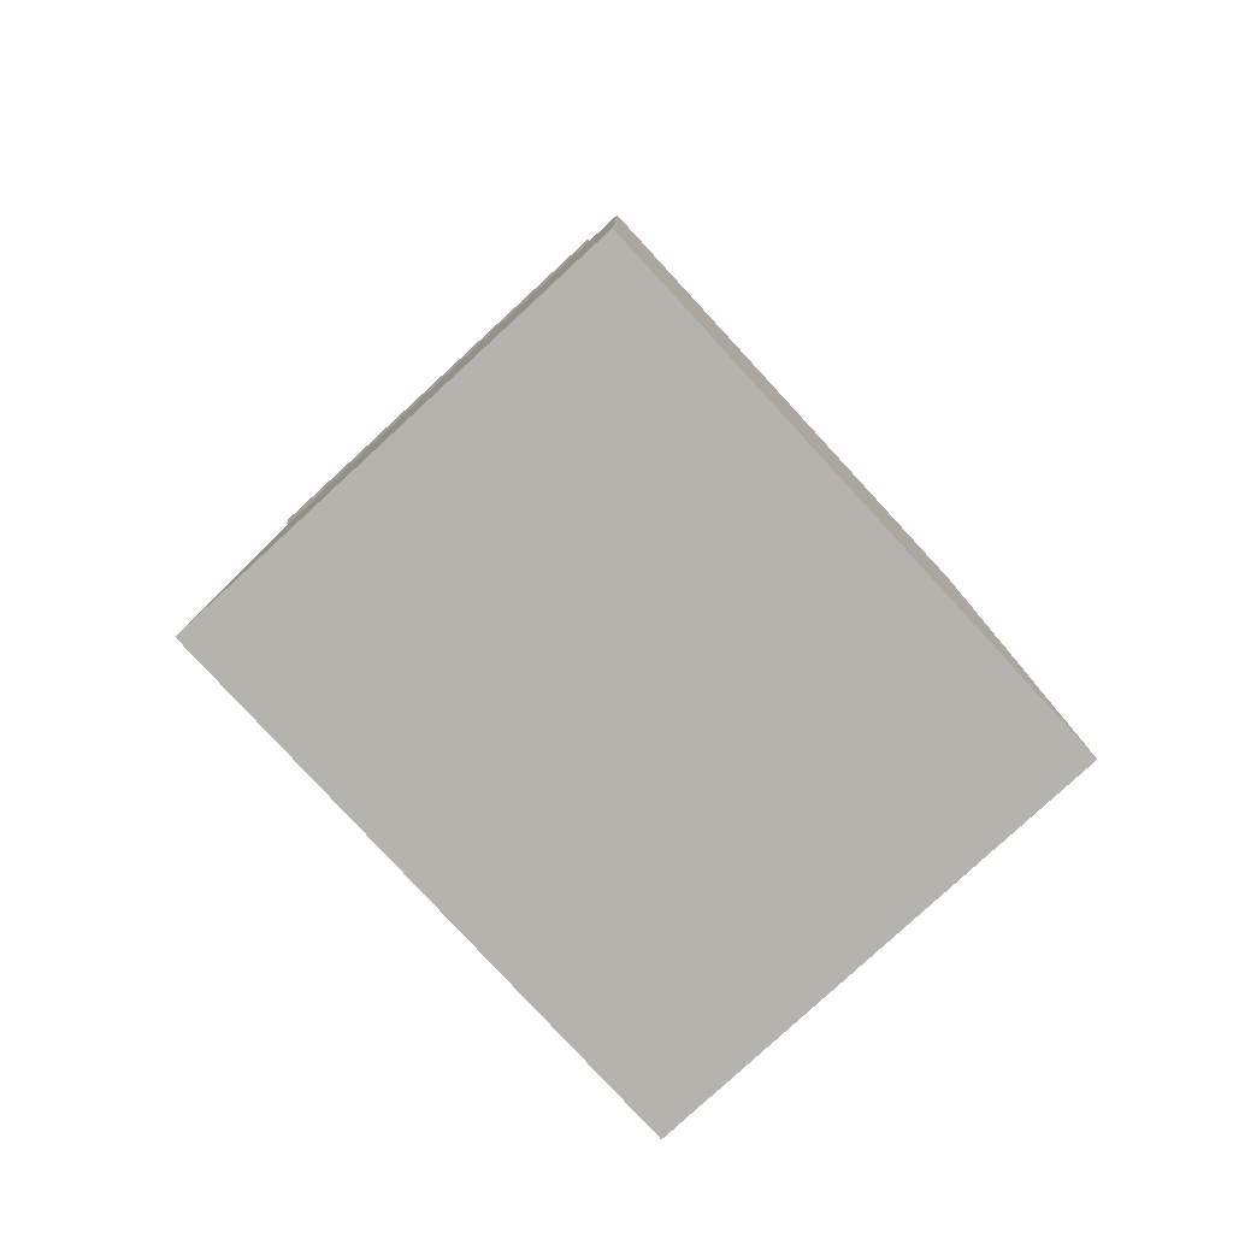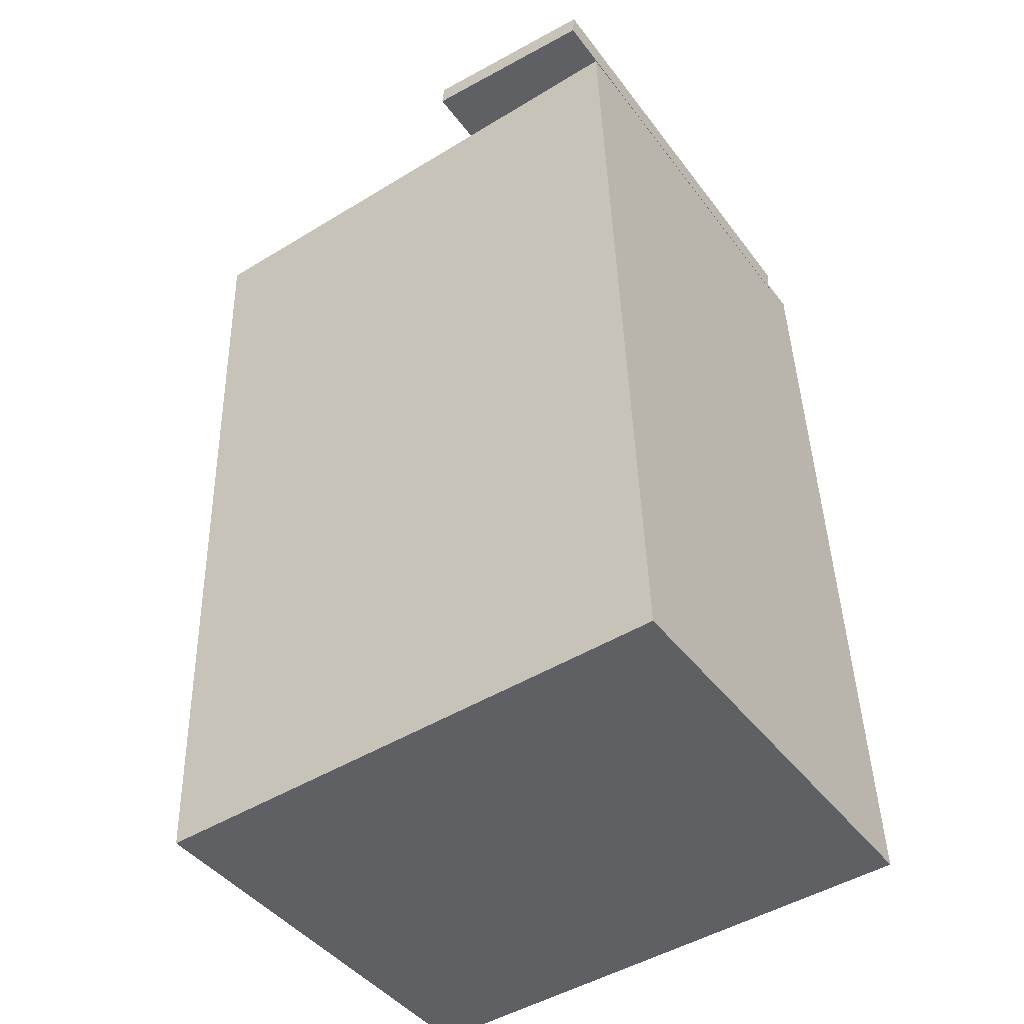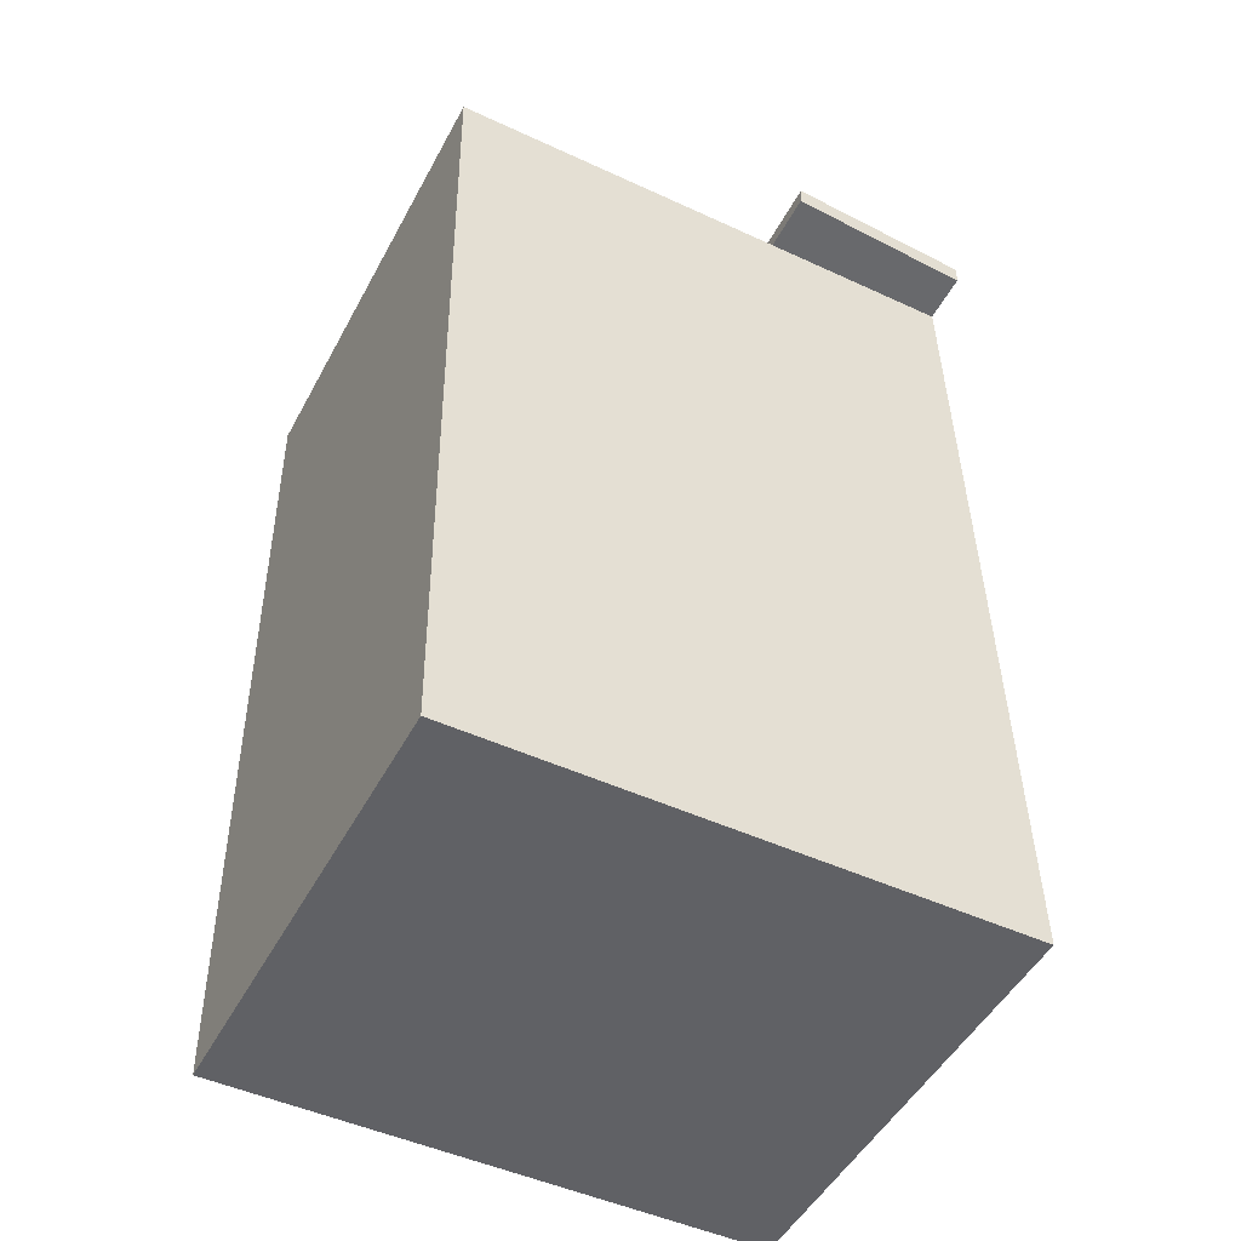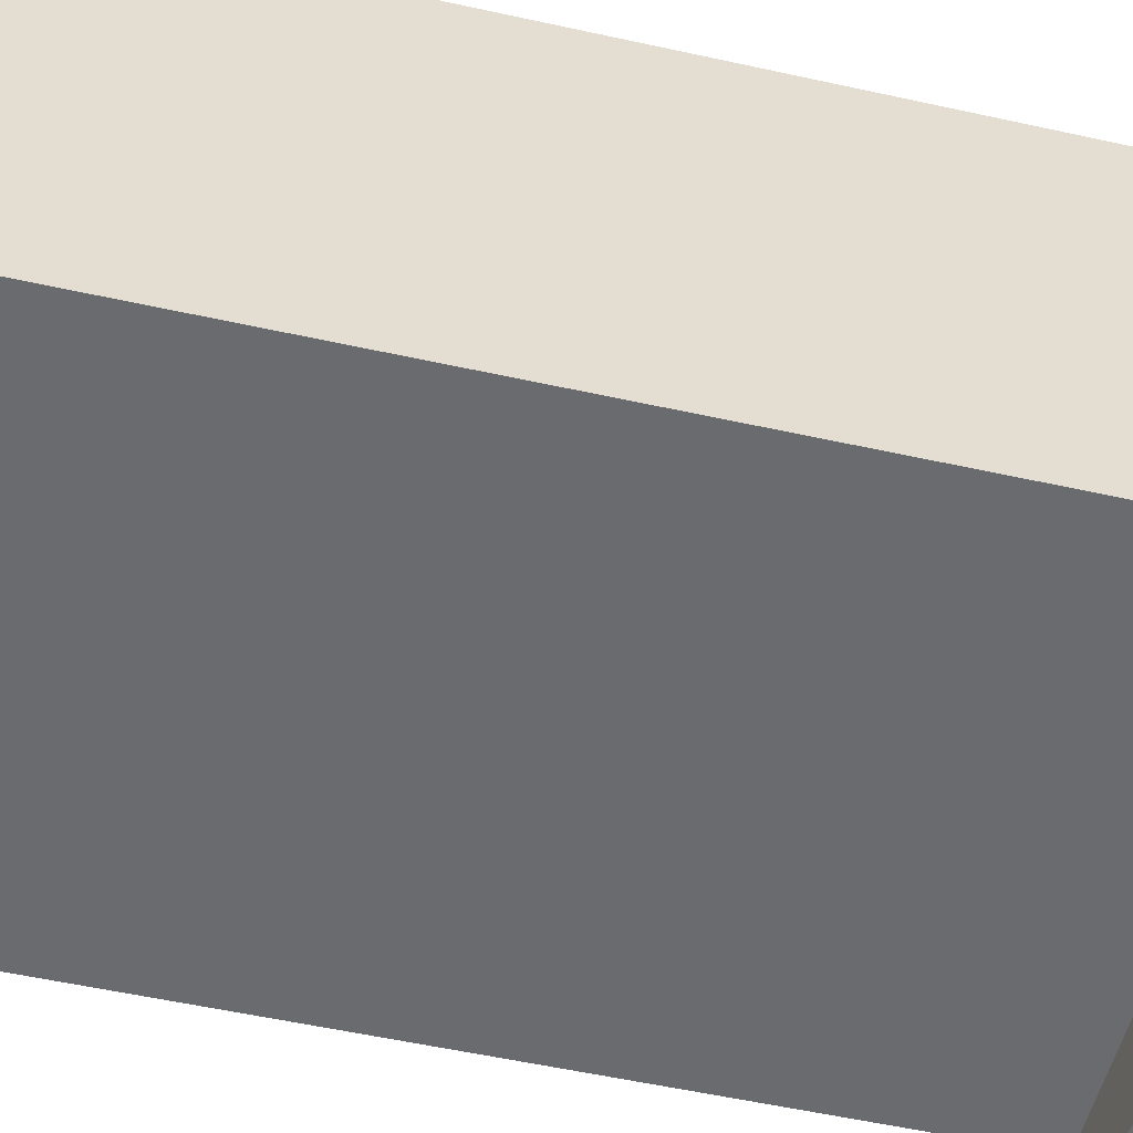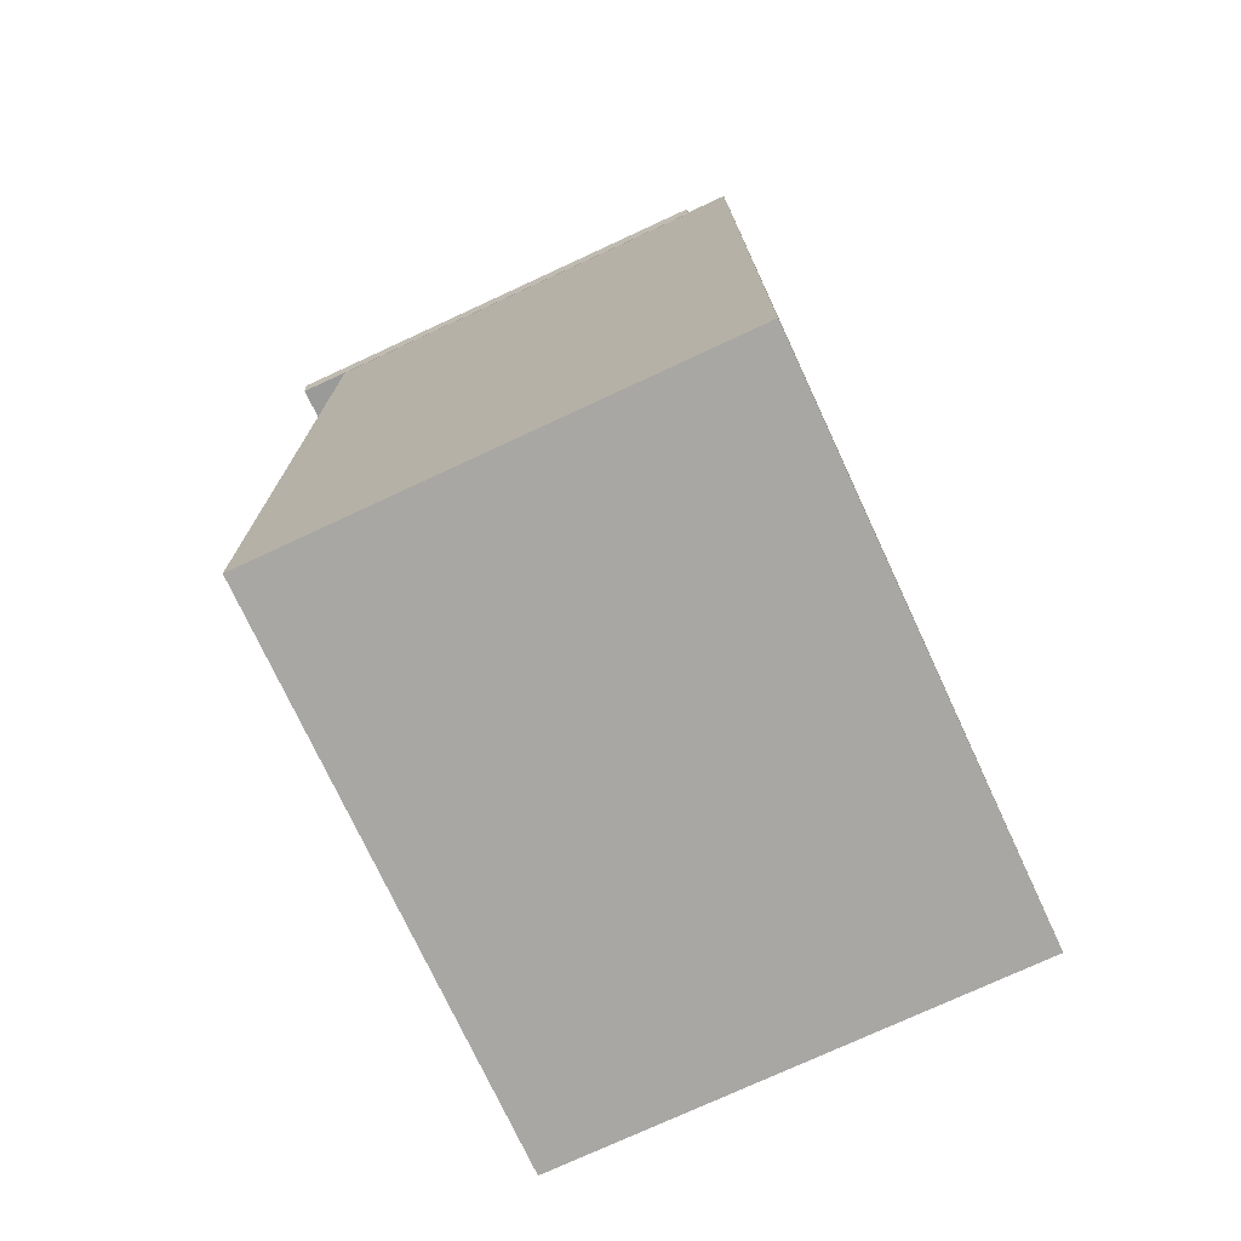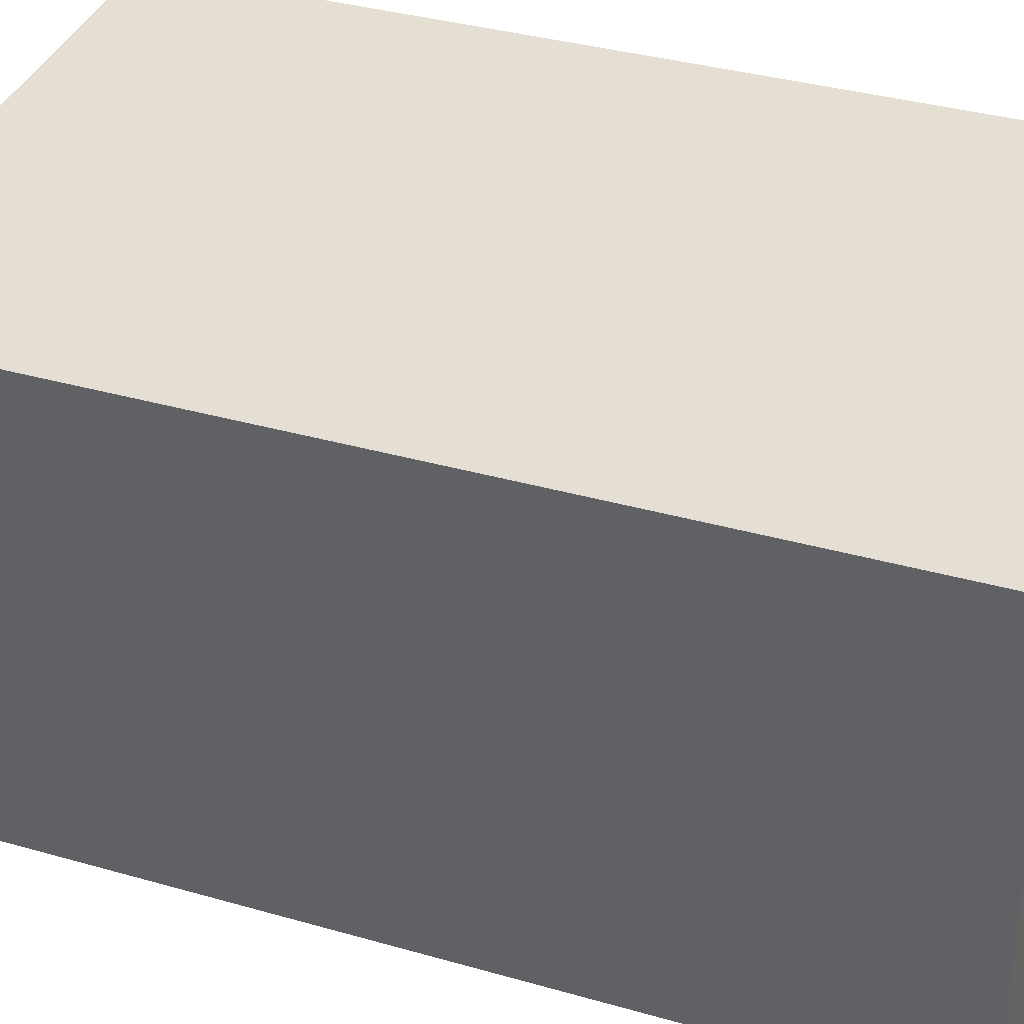
<metadata>
{"format":"obj","ext":"obj","renderer":"f3d","projection":"perspective","resolution":1024,"background":"white","views":[{"elev":-78.6,"azim":-47.4,"up":"+Y"},{"elev":-45.0,"azim":-145.6,"up":"+Y"},{"elev":-50.7,"azim":152.4,"up":"+Y"},{"elev":-53.2,"azim":75.9,"up":"+Z"},{"elev":-73.1,"azim":-65.2,"up":"+Y"},{"elev":37.7,"azim":-70.4,"up":"+Z"}]}
</metadata>
<code>
v -0.06003 0.435 -0.2777
v -0.06102 0.4315 0.1578
v -0.05843 0.4137 -0.2779
v -0.05943 0.4102 0.1576
v -0.2383 0.4217 -0.2782
v -0.2393 0.4181 0.1573
v -0.2367 0.4004 -0.2784
v -0.2377 0.3968 0.1571
f 1.0 7.0 5.0
f 1.0 3.0 7.0
f 1.0 4.0 3.0
f 1.0 2.0 4.0
f 3.0 8.0 7.0
f 3.0 4.0 8.0
f 5.0 7.0 8.0
f 5.0 8.0 6.0
f 1.0 5.0 6.0
f 1.0 6.0 2.0
f 2.0 6.0 8.0
f 2.0 8.0 4.0
v -0.2557 -0.4394 -0.219
v -0.2566 -0.4328 0.2096
v -0.2365 0.3987 -0.2319
v -0.2374 0.4053 0.1968
v 0.2621 -0.4512 -0.2178
v 0.2612 -0.4446 0.2109
v 0.2813 0.3868 -0.2307
v 0.2804 0.3934 0.198
f 9.0 15.0 13.0
f 9.0 11.0 15.0
f 9.0 12.0 11.0
f 9.0 10.0 12.0
f 11.0 16.0 15.0
f 11.0 12.0 16.0
f 13.0 15.0 16.0
f 13.0 16.0 14.0
f 9.0 13.0 14.0
f 9.0 14.0 10.0
f 10.0 14.0 16.0
f 10.0 16.0 12.0

</code>
